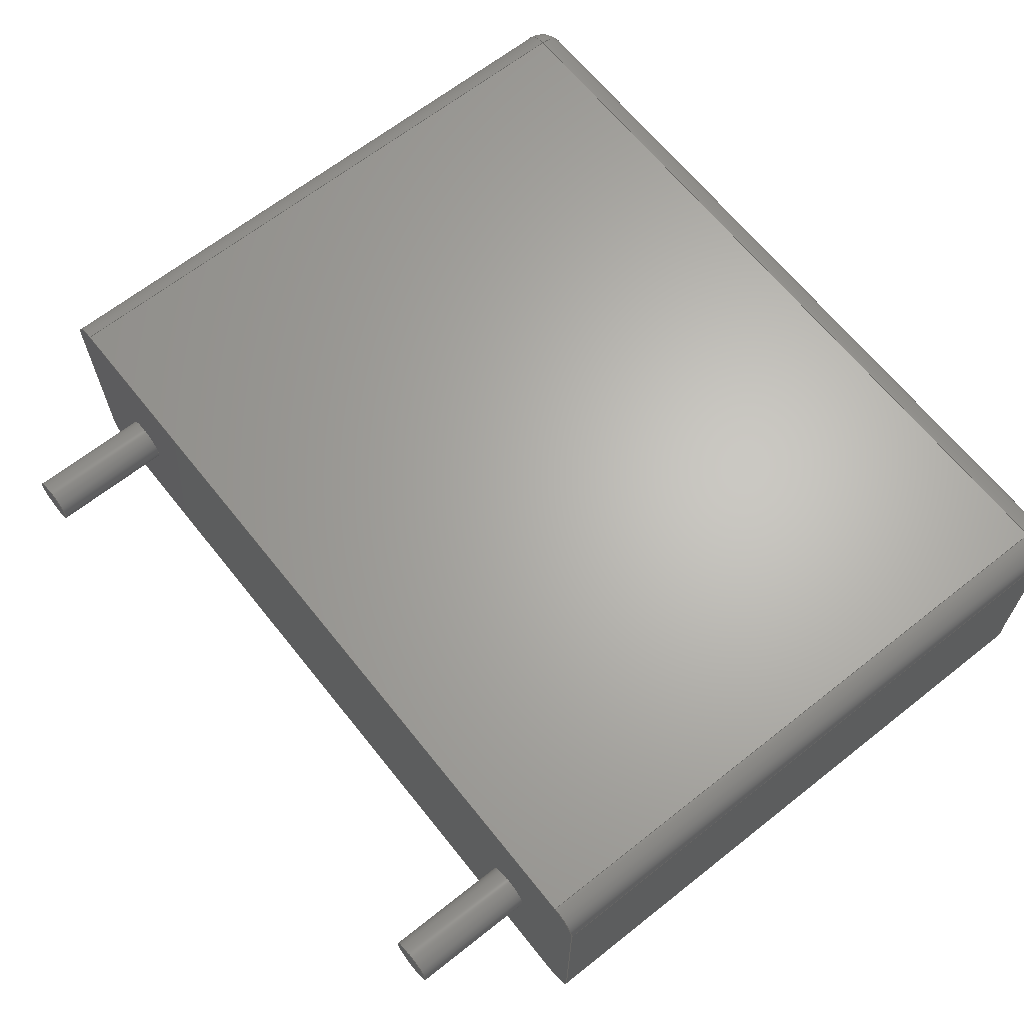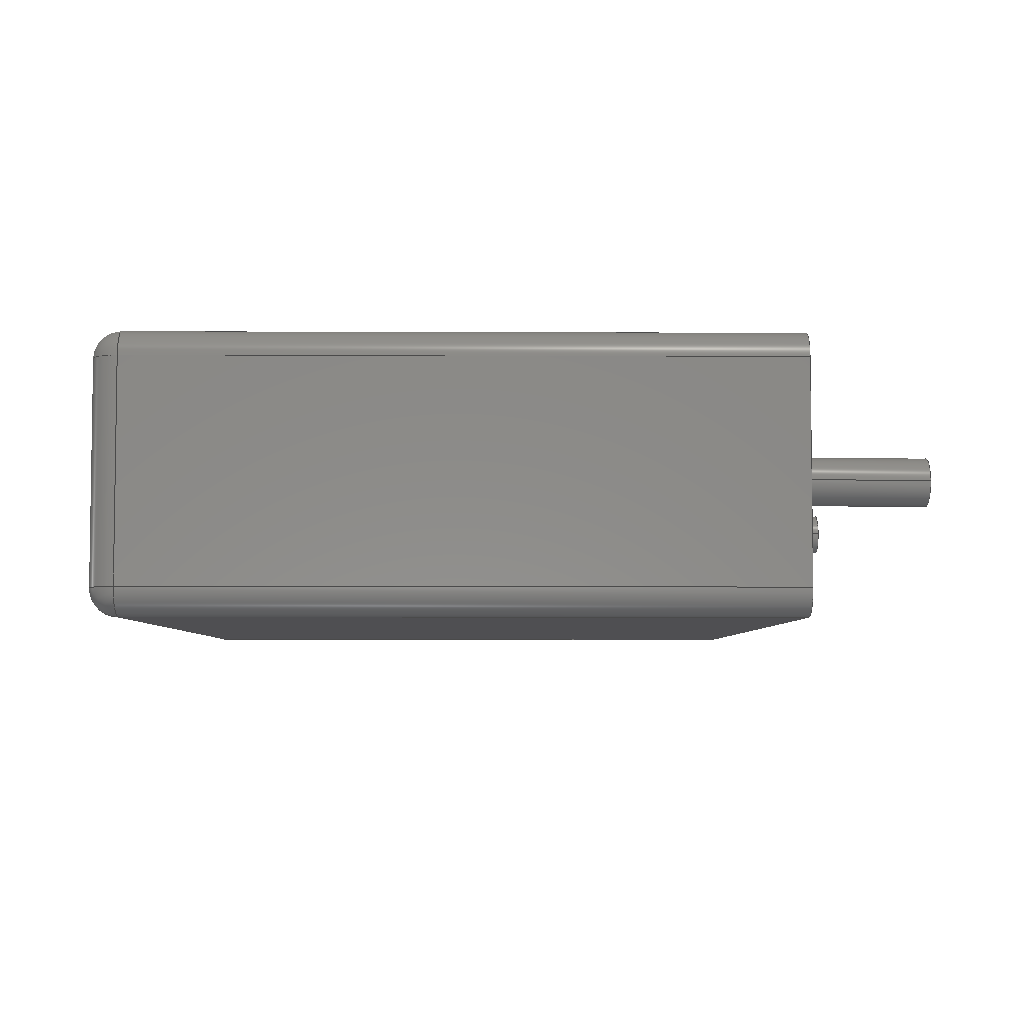
<metadata>
{"format":"step","ext":"step","renderer":"f3d","projection":"perspective","resolution":1024,"background":"white","views":[{"elev":65.3,"azim":-128.5,"up":"+Y"},{"elev":-5.0,"azim":89.2,"up":"+Y"}]}
</metadata>
<code>
ISO-10303-21;
DATA;
#1=APPLICATION_PROTOCOL_DEFINITION('committee draft','automotive_design',1997,#2);
#2=APPLICATION_CONTEXT('core data for automotive mechanical design processes');
#3=SHAPE_DEFINITION_REPRESENTATION(#4,#10);
#4=PRODUCT_DEFINITION_SHAPE('','',#5);
#5=PRODUCT_DEFINITION('design','',#6,#9);
#6=PRODUCT_DEFINITION_FORMATION('','',#7);
#7=PRODUCT('C_Rect_L130mm_W40mm_P1000mm_FKS3_FKP3_MKS4','C_Rect_L130mm_W40mm_P1000mm_FKS3_FKP3_MKS4','',(#8));
#8=MECHANICAL_CONTEXT('',#2,'mechanical');
#9=PRODUCT_DEFINITION_CONTEXT('part definition',#2,'design');
#10=ADVANCED_BREP_SHAPE_REPRESENTATION('',(#11,#15),#383);
#11=AXIS2_PLACEMENT_3D('',#12,#13,#14);
#12=CARTESIAN_POINT('',(0,0,0));
#13=DIRECTION('',(0,0,1));
#14=DIRECTION('',(1,0,-0));
#15=MANIFOLD_SOLID_BREP('',#16);
#16=CLOSED_SHELL('',(#17,#49,#74,#97,#158,#175,#184,#198,#208,#230,#243,#260,#276,#285,#304,#322,#332,#344,#360,#366,#371,#377));
#17=ADVANCED_FACE('',(#18),#46,.F.);
#18=FACE_BOUND('',#19,.F.);
#19=EDGE_LOOP('',(#20,#28,#36,#41));
#20=ORIENTED_EDGE('',*,*,#21,.F.);
#21=EDGE_CURVE('',#22,#24,#26,.T.);
#22=VERTEX_POINT('',#23);
#23=CARTESIAN_POINT('',(-1.5,-1.6,0));
#24=VERTEX_POINT('',#25);
#25=CARTESIAN_POINT('',(-1.5,-1.6,9.6));
#26=LINE('',#23,#27);
#27=VECTOR('',#13,1);
#28=ORIENTED_EDGE('',*,*,#29,.T.);
#29=EDGE_CURVE('',#22,#30,#32,.T.);
#30=VERTEX_POINT('',#31);
#31=CARTESIAN_POINT('',(-1.5,1.6,0));
#32=LINE('',#33,#34);
#33=CARTESIAN_POINT('',(-1.5,-2,0));
#34=VECTOR('',#35,1);
#35=DIRECTION('',(0,1,0));
#36=ORIENTED_EDGE('',*,*,#37,.T.);
#37=EDGE_CURVE('',#30,#38,#40,.T.);
#38=VERTEX_POINT('',#39);
#39=CARTESIAN_POINT('',(-1.5,1.6,9.6));
#40=LINE('',#31,#27);
#41=ORIENTED_EDGE('',*,*,#42,.T.);
#42=EDGE_CURVE('',#38,#24,#43,.T.);
#43=LINE('',#39,#44);
#44=VECTOR('',#45,1);
#45=DIRECTION('',(-0,-1,-0));
#46=PLANE('',#47);
#47=AXIS2_PLACEMENT_3D('',#33,#48,#13);
#48=DIRECTION('',(1,0,0));
#49=ADVANCED_FACE('',(#50),#72,.T.);
#50=FACE_BOUND('',#51,.T.);
#51=EDGE_LOOP('',(#20,#52,#61,#66));
#52=ORIENTED_EDGE('',*,*,#53,.T.);
#53=EDGE_CURVE('',#22,#54,#56,.T.);
#54=VERTEX_POINT('',#55);
#55=CARTESIAN_POINT('',(-1.1,-2,0));
#56=CIRCLE('',#57,0.4);
#57=AXIS2_PLACEMENT_3D('',#58,#59,#60);
#58=CARTESIAN_POINT('',(-1.1,-1.6,0));
#59=DIRECTION('',(-0,0,1));
#60=DIRECTION('',(0,-1,0));
#61=ORIENTED_EDGE('',*,*,#62,.T.);
#62=EDGE_CURVE('',#54,#63,#65,.T.);
#63=VERTEX_POINT('',#64);
#64=CARTESIAN_POINT('',(-1.1,-2,9.6));
#65=LINE('',#55,#27);
#66=ORIENTED_EDGE('',*,*,#67,.F.);
#67=EDGE_CURVE('',#24,#63,#68,.T.);
#68=CIRCLE('',#69,0.4);
#69=AXIS2_PLACEMENT_3D('',#70,#13,#71);
#70=CARTESIAN_POINT('',(-1.1,-1.6,9.6));
#71=DIRECTION('',(-1,0,0));
#72=CYLINDRICAL_SURFACE('',#73,0.4);
#73=AXIS2_PLACEMENT_3D('',#58,#13,#71);
#74=ADVANCED_FACE('',(#75),#95,.T.);
#75=FACE_BOUND('',#76,.T.);
#76=EDGE_LOOP('',(#77,#41,#86,#92));
#77=ORIENTED_EDGE('',*,*,#78,.T.);
#78=EDGE_CURVE('',#79,#38,#81,.T.);
#79=VERTEX_POINT('',#80);
#80=CARTESIAN_POINT('',(-1.1,1.6,10));
#81=CIRCLE('',#82,0.4);
#82=AXIS2_PLACEMENT_3D('',#83,#84,#85);
#83=CARTESIAN_POINT('',(-1.1,1.6,9.6));
#84=DIRECTION('',(-6.123e-17,-1,-0));
#85=DIRECTION('',(-1,6.123e-17,0));
#86=ORIENTED_EDGE('',*,*,#87,.F.);
#87=EDGE_CURVE('',#88,#24,#90,.T.);
#88=VERTEX_POINT('',#89);
#89=CARTESIAN_POINT('',(-1.1,-1.6,10));
#90=CIRCLE('',#91,0.4);
#91=AXIS2_PLACEMENT_3D('',#70,#60,#13);
#92=ORIENTED_EDGE('',*,*,#93,.F.);
#93=EDGE_CURVE('',#79,#88,#94,.T.);
#94=LINE('',#80,#44);
#95=CYLINDRICAL_SURFACE('',#96,0.4);
#96=AXIS2_PLACEMENT_3D('',#83,#45,#13);
#97=ADVANCED_FACE('',(#98,#139,#147),#156,.F.);
#98=FACE_BOUND('',#99,.F.);
#99=EDGE_LOOP('',(#100,#52,#101,#107,#115,#121,#128,#134));
#100=ORIENTED_EDGE('',*,*,#29,.F.);
#101=ORIENTED_EDGE('',*,*,#102,.T.);
#102=EDGE_CURVE('',#54,#103,#105,.T.);
#103=VERTEX_POINT('',#104);
#104=CARTESIAN_POINT('',(11.1,-2,0));
#105=LINE('',#33,#106);
#106=VECTOR('',#48,1);
#107=ORIENTED_EDGE('',*,*,#108,.F.);
#108=EDGE_CURVE('',#109,#103,#111,.T.);
#109=VERTEX_POINT('',#110);
#110=CARTESIAN_POINT('',(11.5,-1.6,0));
#111=CIRCLE('',#112,0.4);
#112=AXIS2_PLACEMENT_3D('',#113,#114,#60);
#113=CARTESIAN_POINT('',(11.1,-1.6,0));
#114=DIRECTION('',(-0,-0,-1));
#115=ORIENTED_EDGE('',*,*,#116,.T.);
#116=EDGE_CURVE('',#109,#117,#119,.T.);
#117=VERTEX_POINT('',#118);
#118=CARTESIAN_POINT('',(11.5,1.6,0));
#119=LINE('',#120,#34);
#120=CARTESIAN_POINT('',(11.5,-2,0));
#121=ORIENTED_EDGE('',*,*,#122,.T.);
#122=EDGE_CURVE('',#117,#123,#125,.T.);
#123=VERTEX_POINT('',#124);
#124=CARTESIAN_POINT('',(11.1,2,0));
#125=CIRCLE('',#126,0.4);
#126=AXIS2_PLACEMENT_3D('',#127,#59,#60);
#127=CARTESIAN_POINT('',(11.1,1.6,0));
#128=ORIENTED_EDGE('',*,*,#129,.F.);
#129=EDGE_CURVE('',#130,#123,#132,.T.);
#130=VERTEX_POINT('',#131);
#131=CARTESIAN_POINT('',(-1.1,2,0));
#132=LINE('',#133,#106);
#133=CARTESIAN_POINT('',(-1.5,2,0));
#134=ORIENTED_EDGE('',*,*,#135,.F.);
#135=EDGE_CURVE('',#30,#130,#136,.T.);
#136=CIRCLE('',#137,0.4);
#137=AXIS2_PLACEMENT_3D('',#138,#114,#60);
#138=CARTESIAN_POINT('',(-1.1,1.6,0));
#139=FACE_BOUND('',#140,.F.);
#140=EDGE_LOOP('',(#141));
#141=ORIENTED_EDGE('',*,*,#142,.F.);
#142=EDGE_CURVE('',#143,#143,#145,.T.);
#143=VERTEX_POINT('',#144);
#144=CARTESIAN_POINT('',(0.35,0,0));
#145=CIRCLE('',#146,0.35);
#146=AXIS2_PLACEMENT_3D('',#12,#13,#48);
#147=FACE_BOUND('',#148,.F.);
#148=EDGE_LOOP('',(#149));
#149=ORIENTED_EDGE('',*,*,#150,.F.);
#150=EDGE_CURVE('',#151,#151,#153,.T.);
#151=VERTEX_POINT('',#152);
#152=CARTESIAN_POINT('',(10.35,0,0));
#153=CIRCLE('',#154,0.35);
#154=AXIS2_PLACEMENT_3D('',#155,#13,#48);
#155=CARTESIAN_POINT('',(10,0,0));
#156=PLANE('',#157);
#157=AXIS2_PLACEMENT_3D('',#33,#13,#48);
#158=ADVANCED_FACE('',(#159),#173,.T.);
#159=FACE_BOUND('',#160,.F.);
#160=EDGE_LOOP('',(#161,#162,#163,#168));
#161=ORIENTED_EDGE('',*,*,#37,.F.);
#162=ORIENTED_EDGE('',*,*,#135,.T.);
#163=ORIENTED_EDGE('',*,*,#164,.T.);
#164=EDGE_CURVE('',#130,#165,#167,.T.);
#165=VERTEX_POINT('',#166);
#166=CARTESIAN_POINT('',(-1.1,2,9.6));
#167=LINE('',#131,#27);
#168=ORIENTED_EDGE('',*,*,#169,.T.);
#169=EDGE_CURVE('',#165,#38,#170,.T.);
#170=CIRCLE('',#171,0.4);
#171=AXIS2_PLACEMENT_3D('',#83,#172,#35);
#172=DIRECTION('',(0,-0,1));
#173=CYLINDRICAL_SURFACE('',#174,0.4);
#174=AXIS2_PLACEMENT_3D('',#138,#13,#71);
#175=ADVANCED_FACE('',(#176),#182,.T.);
#176=FACE_BOUND('',#177,.F.);
#177=EDGE_LOOP('',(#86,#178,#66));
#178=ORIENTED_EDGE('',*,*,#179,.T.);
#179=EDGE_CURVE('',#88,#63,#180,.T.);
#180=CIRCLE('',#181,0.4);
#181=AXIS2_PLACEMENT_3D('',#70,#14,#13);
#182=SPHERICAL_SURFACE('',#183,0.4);
#183=AXIS2_PLACEMENT_3D('',#70,#114,#71);
#184=ADVANCED_FACE('',(#185),#196,.F.);
#185=FACE_BOUND('',#186,.F.);
#186=EDGE_LOOP('',(#61,#187,#192,#195));
#187=ORIENTED_EDGE('',*,*,#188,.T.);
#188=EDGE_CURVE('',#63,#189,#191,.T.);
#189=VERTEX_POINT('',#190);
#190=CARTESIAN_POINT('',(11.1,-2,9.6));
#191=LINE('',#64,#106);
#192=ORIENTED_EDGE('',*,*,#193,.F.);
#193=EDGE_CURVE('',#103,#189,#194,.T.);
#194=LINE('',#104,#27);
#195=ORIENTED_EDGE('',*,*,#102,.F.);
#196=PLANE('',#197);
#197=AXIS2_PLACEMENT_3D('',#33,#35,#13);
#198=ADVANCED_FACE('',(#199),#206,.T.);
#199=FACE_BOUND('',#200,.F.);
#200=EDGE_LOOP('',(#201,#77,#205));
#201=ORIENTED_EDGE('',*,*,#202,.F.);
#202=EDGE_CURVE('',#79,#165,#203,.T.);
#203=CIRCLE('',#204,0.4);
#204=AXIS2_PLACEMENT_3D('',#83,#71,#13);
#205=ORIENTED_EDGE('',*,*,#169,.F.);
#206=SPHERICAL_SURFACE('',#207,0.4);
#207=AXIS2_PLACEMENT_3D('',#83,#114,#35);
#208=ADVANCED_FACE('',(#209),#227,.T.);
#209=FACE_BOUND('',#210,.T.);
#210=EDGE_LOOP('',(#211,#216,#221,#226));
#211=ORIENTED_EDGE('',*,*,#212,.T.);
#212=EDGE_CURVE('',#88,#213,#215,.T.);
#213=VERTEX_POINT('',#214);
#214=CARTESIAN_POINT('',(11.1,-1.6,10));
#215=LINE('',#89,#106);
#216=ORIENTED_EDGE('',*,*,#217,.T.);
#217=EDGE_CURVE('',#213,#218,#220,.T.);
#218=VERTEX_POINT('',#219);
#219=CARTESIAN_POINT('',(11.1,1.6,10));
#220=LINE('',#214,#34);
#221=ORIENTED_EDGE('',*,*,#222,.T.);
#222=EDGE_CURVE('',#218,#79,#223,.T.);
#223=LINE('',#219,#224);
#224=VECTOR('',#225,1);
#225=DIRECTION('',(-1,-0,-0));
#226=ORIENTED_EDGE('',*,*,#93,.T.);
#227=PLANE('',#228);
#228=AXIS2_PLACEMENT_3D('',#229,#13,#48);
#229=CARTESIAN_POINT('',(-1.5,-2,10));
#230=ADVANCED_FACE('',(#231),#241,.T.);
#231=FACE_BOUND('',#232,.T.);
#232=EDGE_LOOP('',(#163,#233,#238,#128));
#233=ORIENTED_EDGE('',*,*,#234,.F.);
#234=EDGE_CURVE('',#235,#165,#237,.T.);
#235=VERTEX_POINT('',#236);
#236=CARTESIAN_POINT('',(11.1,2,9.6));
#237=LINE('',#236,#224);
#238=ORIENTED_EDGE('',*,*,#239,.F.);
#239=EDGE_CURVE('',#123,#235,#240,.T.);
#240=LINE('',#124,#27);
#241=PLANE('',#242);
#242=AXIS2_PLACEMENT_3D('',#133,#35,#13);
#243=ADVANCED_FACE('',(#244),#258,.T.);
#244=FACE_BOUND('',#245,.F.);
#245=EDGE_LOOP('',(#246,#251,#252,#253));
#246=ORIENTED_EDGE('',*,*,#247,.F.);
#247=EDGE_CURVE('',#109,#248,#250,.T.);
#248=VERTEX_POINT('',#249);
#249=CARTESIAN_POINT('',(11.5,-1.6,9.6));
#250=LINE('',#110,#27);
#251=ORIENTED_EDGE('',*,*,#108,.T.);
#252=ORIENTED_EDGE('',*,*,#193,.T.);
#253=ORIENTED_EDGE('',*,*,#254,.T.);
#254=EDGE_CURVE('',#189,#248,#255,.T.);
#255=CIRCLE('',#256,0.4);
#256=AXIS2_PLACEMENT_3D('',#257,#59,#60);
#257=CARTESIAN_POINT('',(11.1,-1.6,9.6));
#258=CYLINDRICAL_SURFACE('',#259,0.4);
#259=AXIS2_PLACEMENT_3D('',#113,#13,#48);
#260=ADVANCED_FACE('',(#261),#274,.T.);
#261=FACE_BOUND('',#262,.T.);
#262=EDGE_LOOP('',(#263,#121,#268,#269));
#263=ORIENTED_EDGE('',*,*,#264,.F.);
#264=EDGE_CURVE('',#117,#265,#267,.T.);
#265=VERTEX_POINT('',#266);
#266=CARTESIAN_POINT('',(11.5,1.6,9.6));
#267=LINE('',#118,#27);
#268=ORIENTED_EDGE('',*,*,#239,.T.);
#269=ORIENTED_EDGE('',*,*,#270,.F.);
#270=EDGE_CURVE('',#265,#235,#271,.T.);
#271=CIRCLE('',#272,0.4);
#272=AXIS2_PLACEMENT_3D('',#273,#13,#48);
#273=CARTESIAN_POINT('',(11.1,1.6,9.6));
#274=CYLINDRICAL_SURFACE('',#275,0.4);
#275=AXIS2_PLACEMENT_3D('',#127,#13,#48);
#276=ADVANCED_FACE('',(#277),#283,.T.);
#277=FACE_BOUND('',#278,.T.);
#278=EDGE_LOOP('',(#246,#115,#279,#280));
#279=ORIENTED_EDGE('',*,*,#264,.T.);
#280=ORIENTED_EDGE('',*,*,#281,.F.);
#281=EDGE_CURVE('',#248,#265,#282,.T.);
#282=LINE('',#249,#34);
#283=PLANE('',#284);
#284=AXIS2_PLACEMENT_3D('',#120,#48,#13);
#285=ADVANCED_FACE('',(#286),#301,.T.);
#286=FACE_BOUND('',#287,.T.);
#287=EDGE_LOOP('',(#141,#288,#295,#300));
#288=ORIENTED_EDGE('',*,*,#289,.T.);
#289=EDGE_CURVE('',#143,#290,#292,.T.);
#290=VERTEX_POINT('',#291);
#291=CARTESIAN_POINT('',(0.35,0,-1.9));
#292=LINE('',#293,#294);
#293=CARTESIAN_POINT('',(0.35,0,0.1));
#294=VECTOR('',#114,1);
#295=ORIENTED_EDGE('',*,*,#296,.T.);
#296=EDGE_CURVE('',#290,#290,#297,.T.);
#297=CIRCLE('',#298,0.35);
#298=AXIS2_PLACEMENT_3D('',#299,#13,#48);
#299=CARTESIAN_POINT('',(0,0,-1.9));
#300=ORIENTED_EDGE('',*,*,#289,.F.);
#301=CYLINDRICAL_SURFACE('',#302,0.35);
#302=AXIS2_PLACEMENT_3D('',#303,#13,#48);
#303=CARTESIAN_POINT('',(0,0,0.1));
#304=ADVANCED_FACE('',(#305),#319,.T.);
#305=FACE_BOUND('',#306,.T.);
#306=EDGE_LOOP('',(#149,#307,#313,#318));
#307=ORIENTED_EDGE('',*,*,#308,.T.);
#308=EDGE_CURVE('',#151,#309,#311,.T.);
#309=VERTEX_POINT('',#310);
#310=CARTESIAN_POINT('',(10.35,0,-1.9));
#311=LINE('',#312,#294);
#312=CARTESIAN_POINT('',(10.35,0,0.1));
#313=ORIENTED_EDGE('',*,*,#314,.T.);
#314=EDGE_CURVE('',#309,#309,#315,.T.);
#315=CIRCLE('',#316,0.35);
#316=AXIS2_PLACEMENT_3D('',#317,#13,#48);
#317=CARTESIAN_POINT('',(10,0,-1.9));
#318=ORIENTED_EDGE('',*,*,#308,.F.);
#319=CYLINDRICAL_SURFACE('',#320,0.35);
#320=AXIS2_PLACEMENT_3D('',#321,#13,#48);
#321=CARTESIAN_POINT('',(10,0,0.1));
#322=ADVANCED_FACE('',(#323),#330,.T.);
#323=FACE_BOUND('',#324,.T.);
#324=EDGE_LOOP('',(#178,#187,#325,#329));
#325=ORIENTED_EDGE('',*,*,#326,.F.);
#326=EDGE_CURVE('',#213,#189,#327,.T.);
#327=CIRCLE('',#328,0.4);
#328=AXIS2_PLACEMENT_3D('',#257,#14,#13);
#329=ORIENTED_EDGE('',*,*,#212,.F.);
#330=CYLINDRICAL_SURFACE('',#331,0.4);
#331=AXIS2_PLACEMENT_3D('',#70,#48,#13);
#332=ADVANCED_FACE('',(#333),#342,.T.);
#333=FACE_BOUND('',#334,.T.);
#334=EDGE_LOOP('',(#335,#340,#201,#341));
#335=ORIENTED_EDGE('',*,*,#336,.T.);
#336=EDGE_CURVE('',#218,#235,#337,.T.);
#337=CIRCLE('',#338,0.4);
#338=AXIS2_PLACEMENT_3D('',#273,#85,#339);
#339=DIRECTION('',(6.123e-17,1,0));
#340=ORIENTED_EDGE('',*,*,#234,.T.);
#341=ORIENTED_EDGE('',*,*,#222,.F.);
#342=CYLINDRICAL_SURFACE('',#343,0.4);
#343=AXIS2_PLACEMENT_3D('',#273,#225,#13);
#344=ADVANCED_FACE('',(#345),#358,.T.);
#345=FACE_BOUND('',#346,.T.);
#346=EDGE_LOOP('',(#347,#352,#353,#357));
#347=ORIENTED_EDGE('',*,*,#348,.T.);
#348=EDGE_CURVE('',#213,#248,#349,.T.);
#349=CIRCLE('',#350,0.4);
#350=AXIS2_PLACEMENT_3D('',#257,#339,#351);
#351=DIRECTION('',(1,-6.123e-17,0));
#352=ORIENTED_EDGE('',*,*,#281,.T.);
#353=ORIENTED_EDGE('',*,*,#354,.F.);
#354=EDGE_CURVE('',#218,#265,#355,.T.);
#355=CIRCLE('',#356,0.4);
#356=AXIS2_PLACEMENT_3D('',#273,#35,#13);
#357=ORIENTED_EDGE('',*,*,#217,.F.);
#358=CYLINDRICAL_SURFACE('',#359,0.4);
#359=AXIS2_PLACEMENT_3D('',#257,#35,#13);
#360=ADVANCED_FACE('',(#361),#364,.T.);
#361=FACE_BOUND('',#362,.F.);
#362=EDGE_LOOP('',(#325,#347,#363));
#363=ORIENTED_EDGE('',*,*,#254,.F.);
#364=SPHERICAL_SURFACE('',#365,0.4);
#365=AXIS2_PLACEMENT_3D('',#257,#114,#60);
#366=ADVANCED_FACE('',(#367),#369,.T.);
#367=FACE_BOUND('',#368,.F.);
#368=EDGE_LOOP('',(#353,#335,#269));
#369=SPHERICAL_SURFACE('',#370,0.4);
#370=AXIS2_PLACEMENT_3D('',#273,#114,#48);
#371=ADVANCED_FACE('',(#372),#374,.F.);
#372=FACE_BOUND('',#373,.F.);
#373=EDGE_LOOP('',(#295));
#374=PLANE('',#375);
#375=AXIS2_PLACEMENT_3D('',#376,#13,#48);
#376=CARTESIAN_POINT('',(0,3.15e-17,-1.9));
#377=ADVANCED_FACE('',(#378),#380,.F.);
#378=FACE_BOUND('',#379,.F.);
#379=EDGE_LOOP('',(#313));
#380=PLANE('',#381);
#381=AXIS2_PLACEMENT_3D('',#382,#13,#48);
#382=CARTESIAN_POINT('',(10,3.15e-17,-1.9));
#383=( GEOMETRIC_REPRESENTATION_CONTEXT(3)GLOBAL_UNCERTAINTY_ASSIGNED_CONTEXT((#387)) GLOBAL_UNIT_ASSIGNED_CONTEXT((#384,#385,#386)) REPRESENTATION_CONTEXT('Context #1','3D Context with UNIT and UNCERTAINTY') );
#384=( LENGTH_UNIT() NAMED_UNIT(*) SI_UNIT(.MILLI.,.METRE.) );
#385=( NAMED_UNIT(*) PLANE_ANGLE_UNIT() SI_UNIT($,.RADIAN.) );
#386=( NAMED_UNIT(*) SI_UNIT($,.STERADIAN.) SOLID_ANGLE_UNIT() );
#387=UNCERTAINTY_MEASURE_WITH_UNIT(LENGTH_MEASURE(1e-07),#384,'distance_accuracy_value','confusion accuracy');
#388=PRODUCT_TYPE('part',$,(#7));
#389=MECHANICAL_DESIGN_GEOMETRIC_PRESENTATION_REPRESENTATION('',(#390,#398,#399,#400,#401,#402,#403,#404,#405,#406,#407,#408,#409,#410,#418,#419,#420,#421,#422,#423,#424,#425),#383);
#390=STYLED_ITEM('color',(#391),#17);
#391=PRESENTATION_STYLE_ASSIGNMENT((#392));
#392=SURFACE_STYLE_USAGE(.BOTH.,#393);
#393=SURFACE_SIDE_STYLE('',(#394));
#394=SURFACE_STYLE_FILL_AREA(#395);
#395=FILL_AREA_STYLE('',(#396));
#396=FILL_AREA_STYLE_COLOUR('',#397);
#397=COLOUR_RGB('',0.7,0.1,0.05);
#398=STYLED_ITEM('color',(#391),#49);
#399=STYLED_ITEM('color',(#391),#74);
#400=STYLED_ITEM('color',(#391),#97);
#401=STYLED_ITEM('color',(#391),#158);
#402=STYLED_ITEM('color',(#391),#175);
#403=STYLED_ITEM('color',(#391),#184);
#404=STYLED_ITEM('color',(#391),#198);
#405=STYLED_ITEM('color',(#391),#208);
#406=STYLED_ITEM('color',(#391),#230);
#407=STYLED_ITEM('color',(#391),#243);
#408=STYLED_ITEM('color',(#391),#260);
#409=STYLED_ITEM('color',(#391),#276);
#410=STYLED_ITEM('color',(#411),#285);
#411=PRESENTATION_STYLE_ASSIGNMENT((#412));
#412=SURFACE_STYLE_USAGE(.BOTH.,#413);
#413=SURFACE_SIDE_STYLE('',(#414));
#414=SURFACE_STYLE_FILL_AREA(#415);
#415=FILL_AREA_STYLE('',(#416));
#416=FILL_AREA_STYLE_COLOUR('',#417);
#417=COLOUR_RGB('',0.824,0.82,0.781);
#418=STYLED_ITEM('color',(#411),#304);
#419=STYLED_ITEM('color',(#391),#322);
#420=STYLED_ITEM('color',(#391),#332);
#421=STYLED_ITEM('color',(#391),#344);
#422=STYLED_ITEM('color',(#391),#360);
#423=STYLED_ITEM('color',(#391),#366);
#424=STYLED_ITEM('color',(#411),#371);
#425=STYLED_ITEM('color',(#411),#377);
ENDSEC;
END-ISO-10303-21;








</code>
